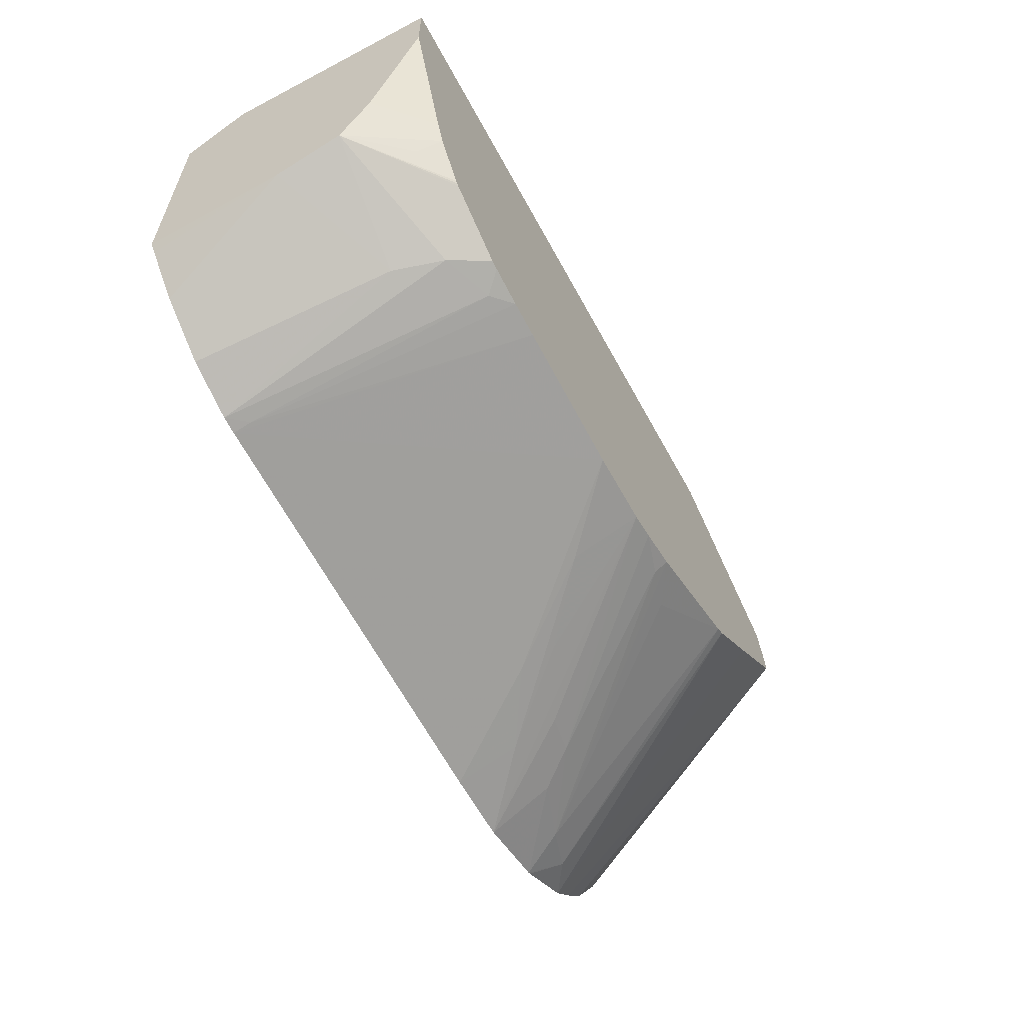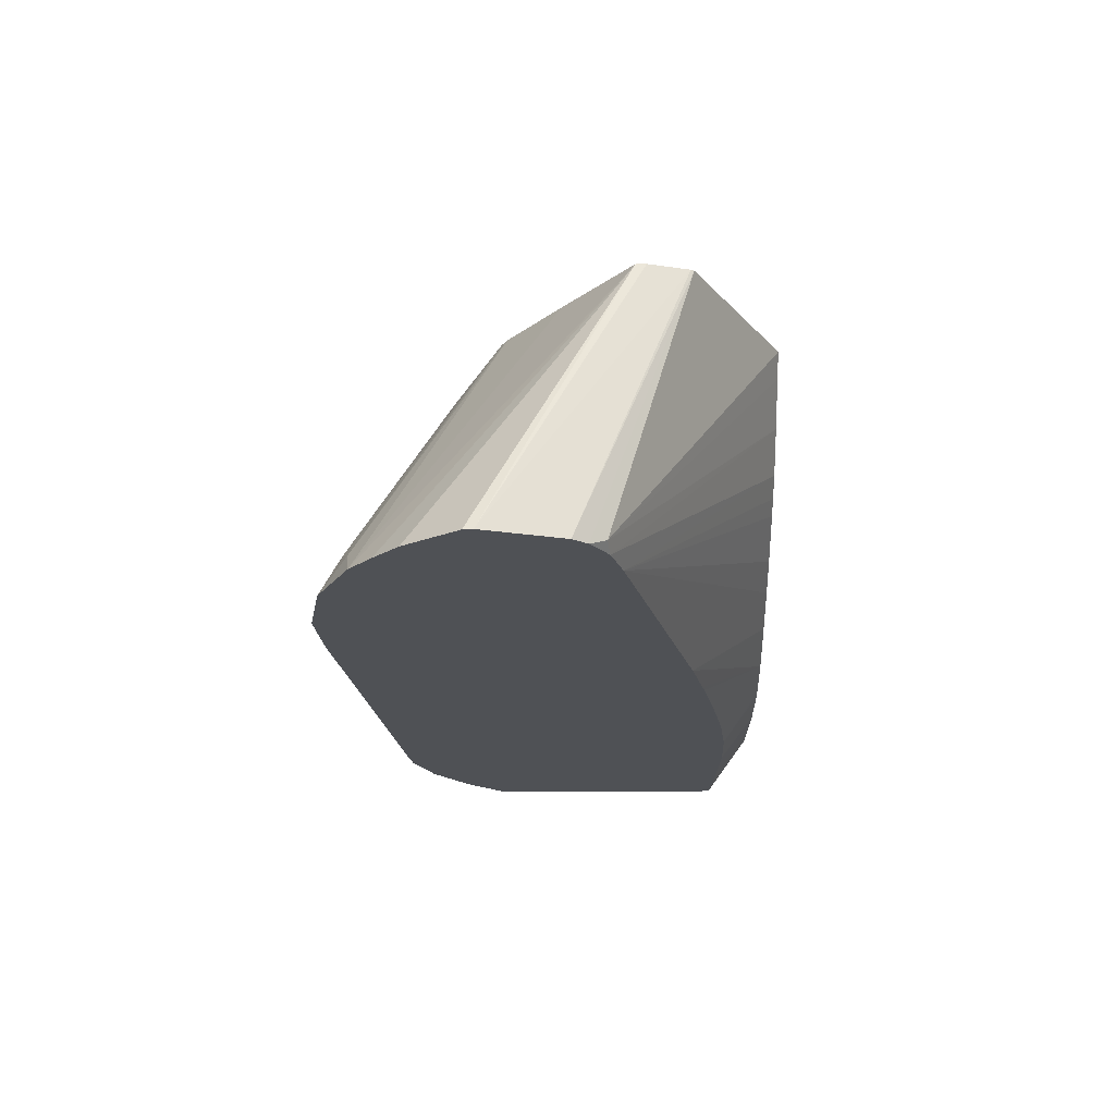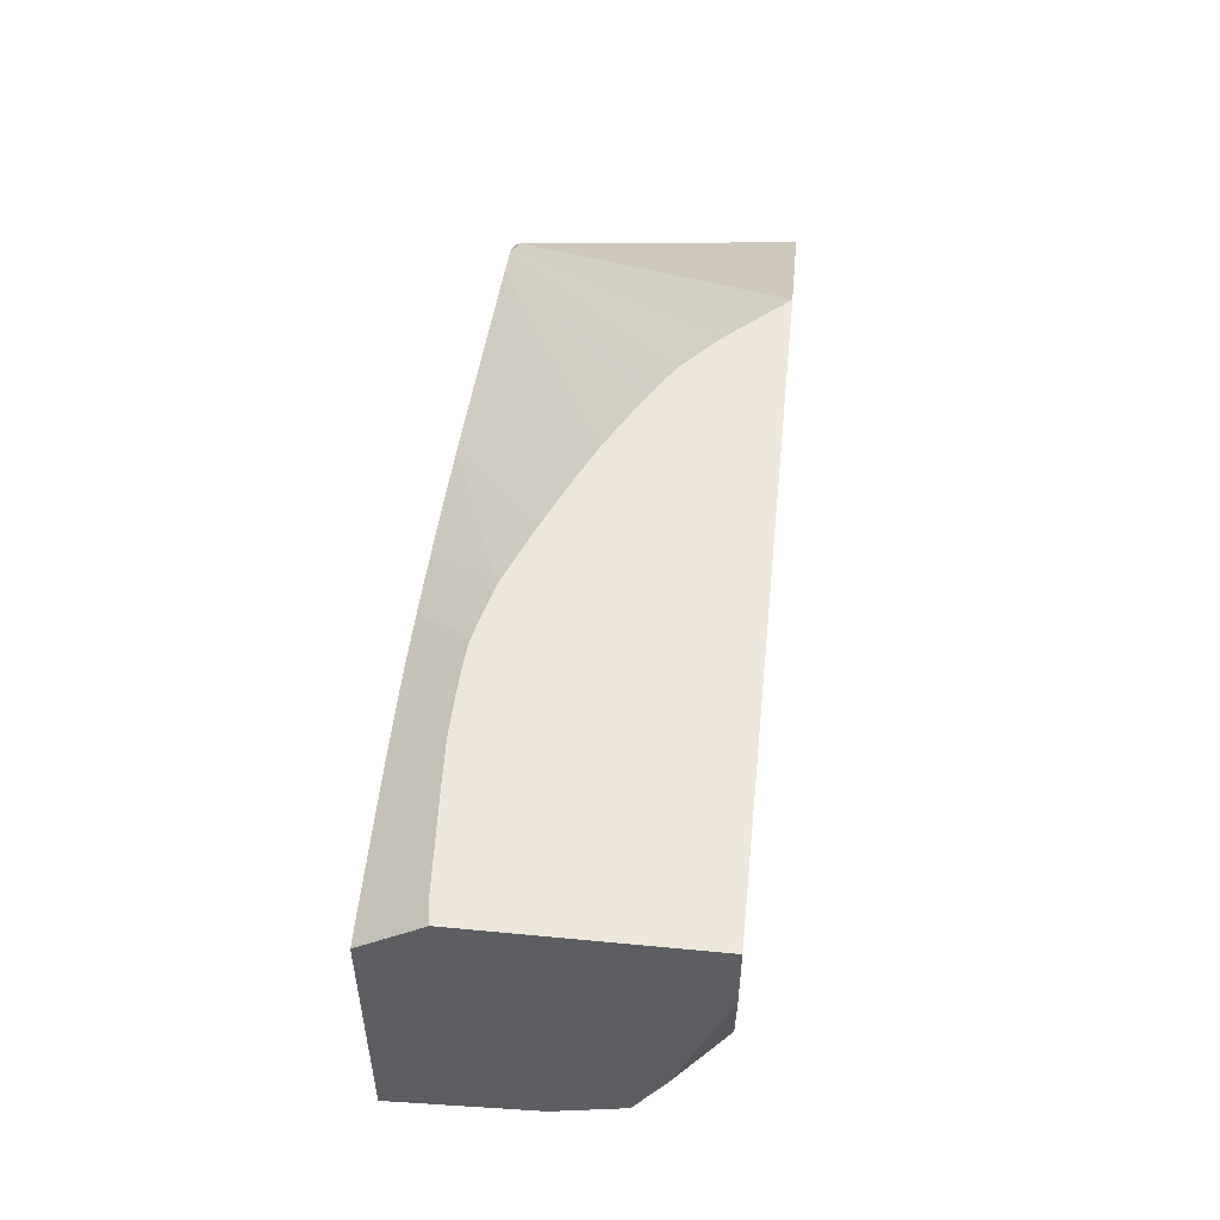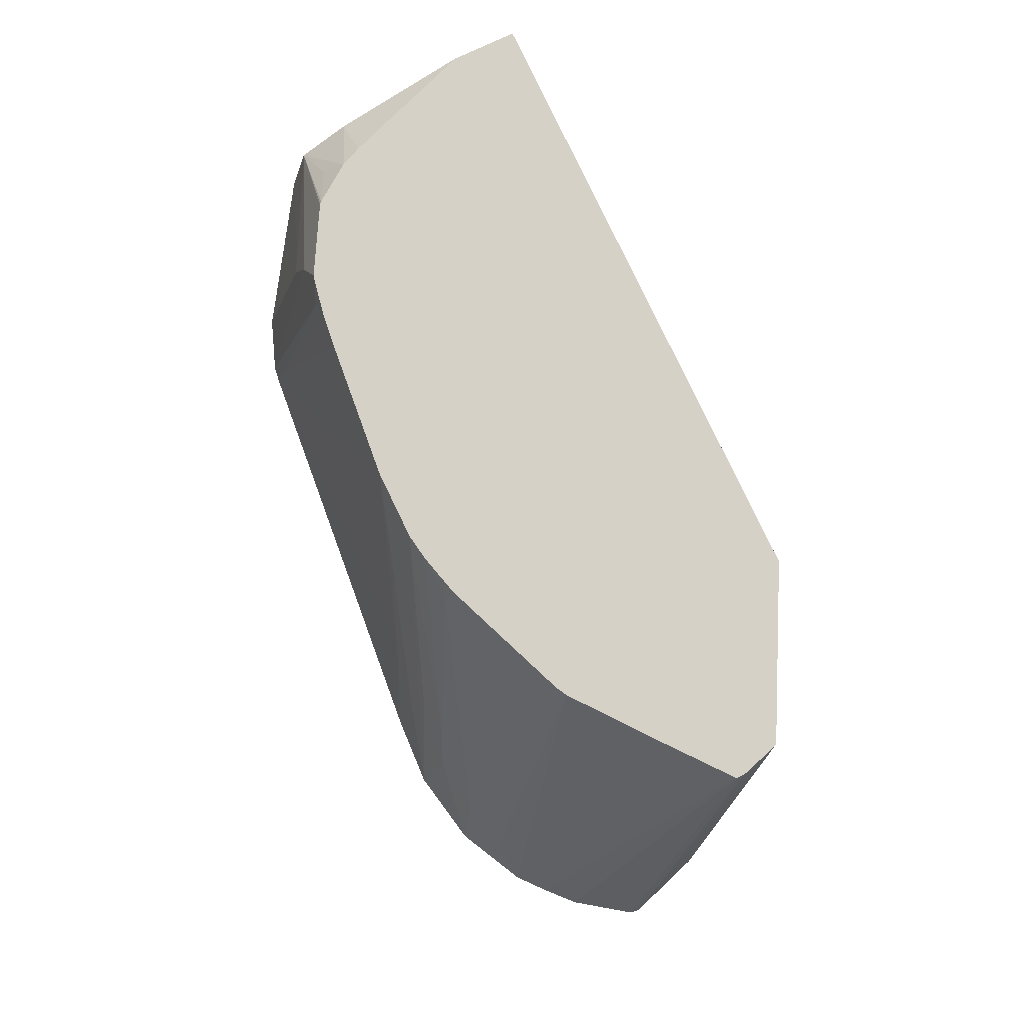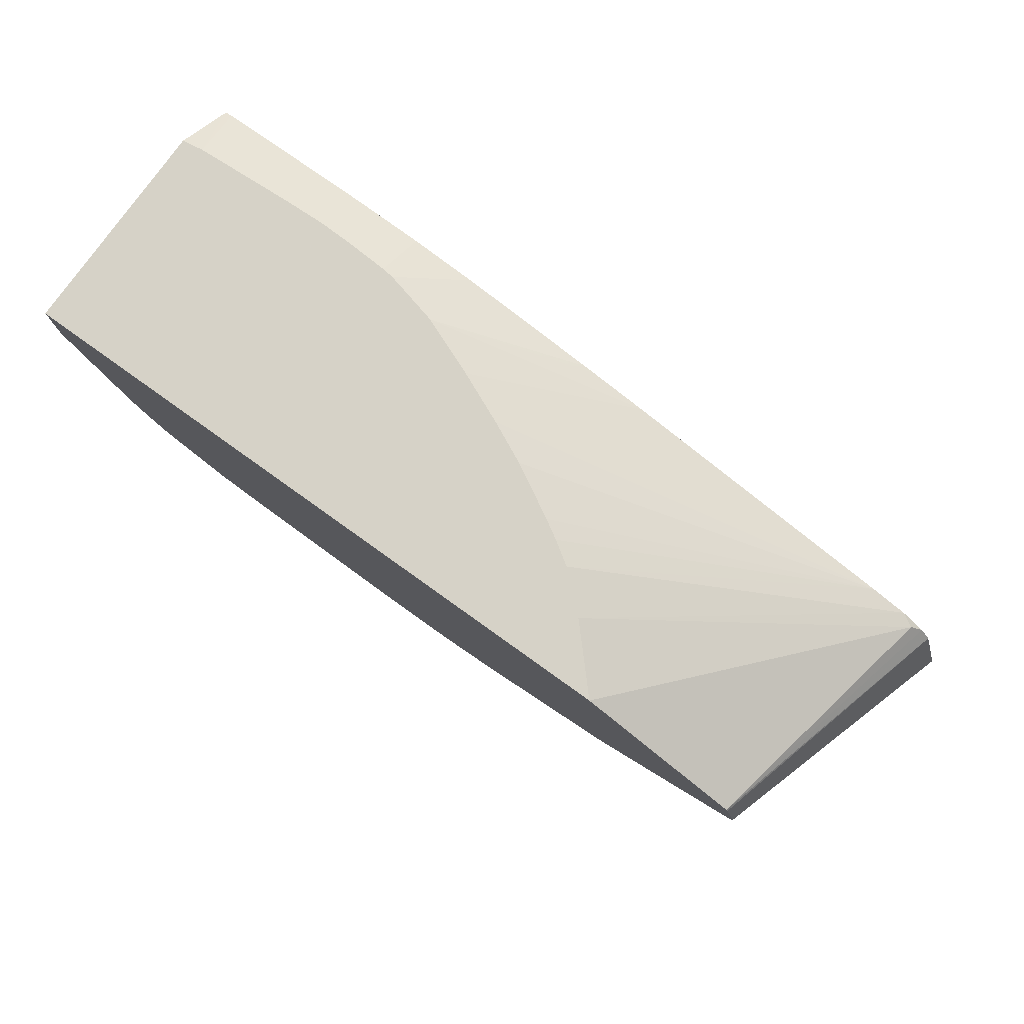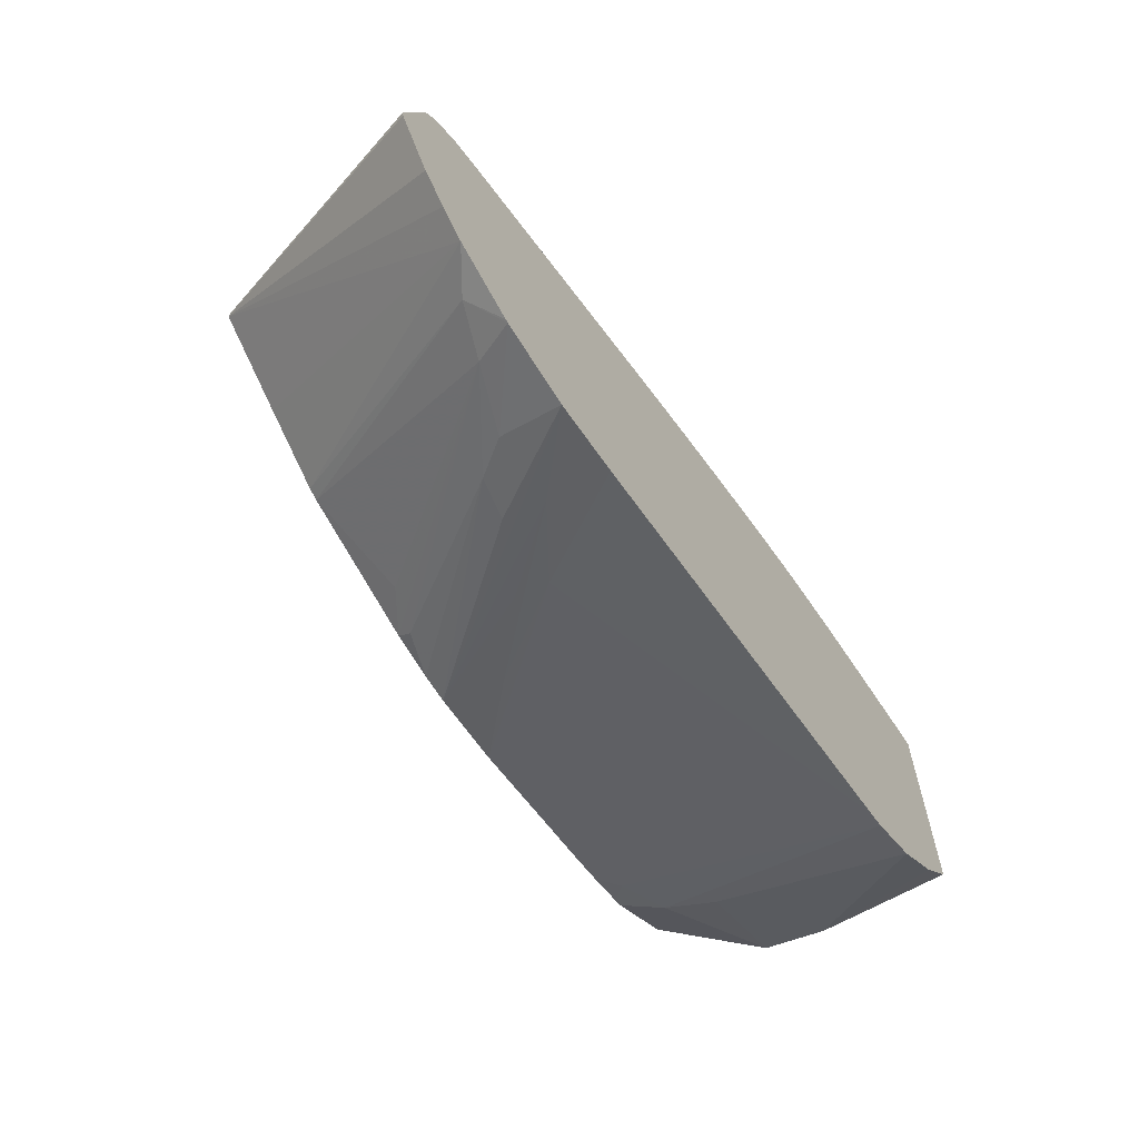
<metadata>
{"format":"obj","ext":"obj","renderer":"f3d","projection":"perspective","resolution":1024,"background":"white","views":[{"elev":-59.4,"azim":118.3,"up":"+Z"},{"elev":-19.7,"azim":-88.6,"up":"+Y"},{"elev":52.2,"azim":95.9,"up":"+Z"},{"elev":79.1,"azim":-115.2,"up":"+Y"},{"elev":78.5,"azim":-144.4,"up":"+Z"},{"elev":-63.1,"azim":-56.1,"up":"+Z"}]}
</metadata>
<code>
v -0.01708 -0.02367 -0.02519
v -0.01693 -0.0216 -0.02429
v -0.01481 -0.02023 -0.02397
v -0.01029 -0.01493 -0.02213
v -0.01481 -0.02165 -0.0245
v -0.01481 -0.02367 -0.0251
v -0.01951 -0.02367 -0.0247
v -0.01606 -0.02045 -0.02389
v -0.0189 -0.02233 -0.02414
v -0.01025 -0.01709 -0.02292
v -0.01253 -0.01905 -0.0236
v -0.01116 -0.01493 -0.02199
v -0.007972 -0.01493 -0.02216
v -0.01253 -0.02019 -0.02397
v -0.001129 -0.02367 -0.02392
v -0.01961 -0.02367 -0.02465
v -0.02042 -0.02286 -0.0238
v -0.01253 -0.01537 -0.02191
v -0.01677 -0.01493 -0.01993
v -0.01388 -0.0158 -0.02169
v -0.01253 -0.01493 -0.02163
v -0.003409 -0.01493 -0.02174
v -0.001129 -0.0231 -0.02376
v -0.0005959 -0.02367 -0.02385
v -0.02166 -0.02367 -0.0236
v -0.0171 -0.01493 -0.01975
v -0.002329 -0.01493 -0.02162
v -0.00169 -0.01549 -0.0217
v -0.0001668 -0.01609 -0.02153
v 0.0003829 -0.01761 -0.02177
v 0.001109 -0.02367 -0.02322
v -0.02249 -0.02367 -0.0229
v -0.02176 -0.01493 -0.01601
v -0.01921 -0.01493 -0.01808
v -0.001168 -0.01493 -0.02141
v -0.0008988 -0.01493 -0.02135
v 0.001219 -0.01493 -0.02018
v 0.004102 -0.01732 -0.01978
v 0.004102 -0.01937 -0.02041
v 0.002792 -0.02367 -0.02205
v -0.02334 -0.02367 -0.0221
v -0.02452 -0.02367 -0.02043
v -0.02455 -0.02367 -0.02014
v -0.02175 -0.01493 -0.01571
v 0.001297 -0.01493 -0.02013
v 0.001359 -0.01493 -0.02007
v 0.002528 -0.01564 -0.01951
v 0.002245 -0.01493 -0.01884
v 0.004102 -0.0164 -0.01816
v 0.004102 -0.0215 -0.02057
v 0.003911 -0.02367 -0.02093
v -0.02378 -0.02367 -0.01776
v -0.02138 -0.01493 -0.01449
v 0.002551 -0.01493 -0.01815
v 0.004102 -0.01493 -0.01384
v 0.004102 -0.02367 -0.02073
v 0.004026 -0.02367 -0.02081
v -0.02342 -0.02367 -0.01732
v -0.02132 -0.01493 -0.01439
v 0.004102 -0.01493 -0.01167
v 0.004102 -0.02367 -0.01303
v -0.02259 -0.02367 -0.01678
v -0.02304 -0.02344 -0.01685
v -0.01613 -0.01493 -0.01167
v 0.004102 -0.0218 -0.01167
v 0.003434 -0.02191 -0.01167
v 0.003886 -0.02367 -0.01301
v -0.02136 -0.02367 -0.01644
v -0.0133 -0.01779 -0.01167
v -0.01447 -0.01673 -0.01167
v -0.01555 -0.01557 -0.01167
v 0.0003745 -0.02209 -0.01167
v 0.001516 -0.02367 -0.01289
v 0.003434 -0.02367 -0.01298
v -0.01473 -0.02367 -0.01488
v -0.009007 -0.02015 -0.01167
v -0.01032 -0.01953 -0.01167
v -0.01198 -0.01861 -0.01167
v -0.01257 -0.01826 -0.01167
v -0.001031 -0.02215 -0.01167
v -0.001129 -0.02367 -0.0128
v 0.001328 -0.02367 -0.01288
v -0.01212 -0.02367 -0.01427
v -0.007391 -0.02085 -0.01167
v -0.002116 -0.02212 -0.01167
v -0.003409 -0.02367 -0.01285
v -0.01026 -0.02367 -0.01389
v -0.005518 -0.02159 -0.01167
v -0.003409 -0.02206 -0.01167
v -0.003785 -0.02201 -0.01167
v -0.005498 -0.02367 -0.01307
v -0.009907 -0.02367 -0.01382
v -0.007619 -0.02367 -0.0134
v -0.005319 -0.02164 -0.01167
f 1 2 3
f 1 3 4
f 1 4 5
f 1 5 6
f 1 6 15
f 1 15 24
f 1 24 31
f 1 31 40
f 1 40 51
f 1 51 57
f 1 57 56
f 1 56 61
f 1 61 67
f 1 67 74
f 1 74 73
f 1 73 82
f 1 82 81
f 1 81 86
f 1 86 91
f 1 91 93
f 1 93 92
f 1 92 87
f 1 87 83
f 1 83 75
f 1 75 68
f 1 68 62
f 1 62 58
f 1 58 52
f 1 52 43
f 1 43 42
f 1 42 41
f 1 41 32
f 1 32 25
f 1 25 16
f 1 16 7
f 1 7 2
f 2 8 3
f 2 7 9
f 2 9 8
f 3 8 4
f 4 10 11
f 4 11 5
f 4 8 12
f 4 12 21
f 4 21 19
f 4 19 26
f 4 26 34
f 4 34 33
f 4 33 44
f 4 44 53
f 4 53 59
f 4 59 64
f 4 64 60
f 4 60 55
f 4 55 54
f 4 54 48
f 4 48 46
f 4 46 45
f 4 45 37
f 4 37 36
f 4 36 35
f 4 35 27
f 4 27 22
f 4 22 13
f 4 13 10
f 5 11 10
f 5 10 14
f 5 14 6
f 6 14 15
f 7 16 17
f 7 17 9
f 8 18 12
f 8 9 18
f 9 17 19
f 9 19 20
f 9 20 21
f 9 21 18
f 10 13 14
f 12 18 21
f 13 22 15
f 13 15 14
f 15 22 23
f 15 23 24
f 16 25 17
f 17 25 26
f 17 26 19
f 19 21 20
f 22 27 23
f 23 27 28
f 23 28 24
f 24 28 29
f 24 29 30
f 24 30 31
f 25 32 33
f 25 33 34
f 25 34 26
f 27 35 28
f 28 35 36
f 28 36 29
f 29 36 37
f 29 37 38
f 29 38 30
f 30 38 39
f 30 39 31
f 31 39 40
f 32 41 33
f 33 41 42
f 33 42 43
f 33 43 44
f 37 45 38
f 38 45 46
f 38 46 47
f 38 47 48
f 38 48 49
f 38 49 55
f 38 55 60
f 38 60 65
f 38 65 61
f 38 61 56
f 38 56 50
f 38 50 39
f 39 50 51
f 39 51 40
f 43 52 53
f 43 53 44
f 46 48 47
f 48 54 49
f 49 54 55
f 50 56 57
f 50 57 51
f 52 58 59
f 52 59 53
f 58 62 63
f 58 63 59
f 59 63 64
f 60 64 71
f 60 71 70
f 60 70 69
f 60 69 79
f 60 79 78
f 60 78 77
f 60 77 76
f 60 76 84
f 60 84 88
f 60 88 94
f 60 94 90
f 60 90 89
f 60 89 85
f 60 85 80
f 60 80 72
f 60 72 66
f 60 66 65
f 61 65 66
f 61 66 67
f 62 68 69
f 62 69 70
f 62 70 63
f 63 70 71
f 63 71 64
f 66 72 73
f 66 73 74
f 66 74 67
f 68 75 76
f 68 76 77
f 68 77 78
f 68 78 79
f 68 79 69
f 72 80 81
f 72 81 82
f 72 82 73
f 75 83 76
f 76 83 84
f 80 85 81
f 81 85 86
f 83 87 88
f 83 88 84
f 85 89 86
f 86 89 90
f 86 90 91
f 87 92 88
f 88 93 94
f 88 92 93
f 90 94 93
f 90 93 91

</code>
